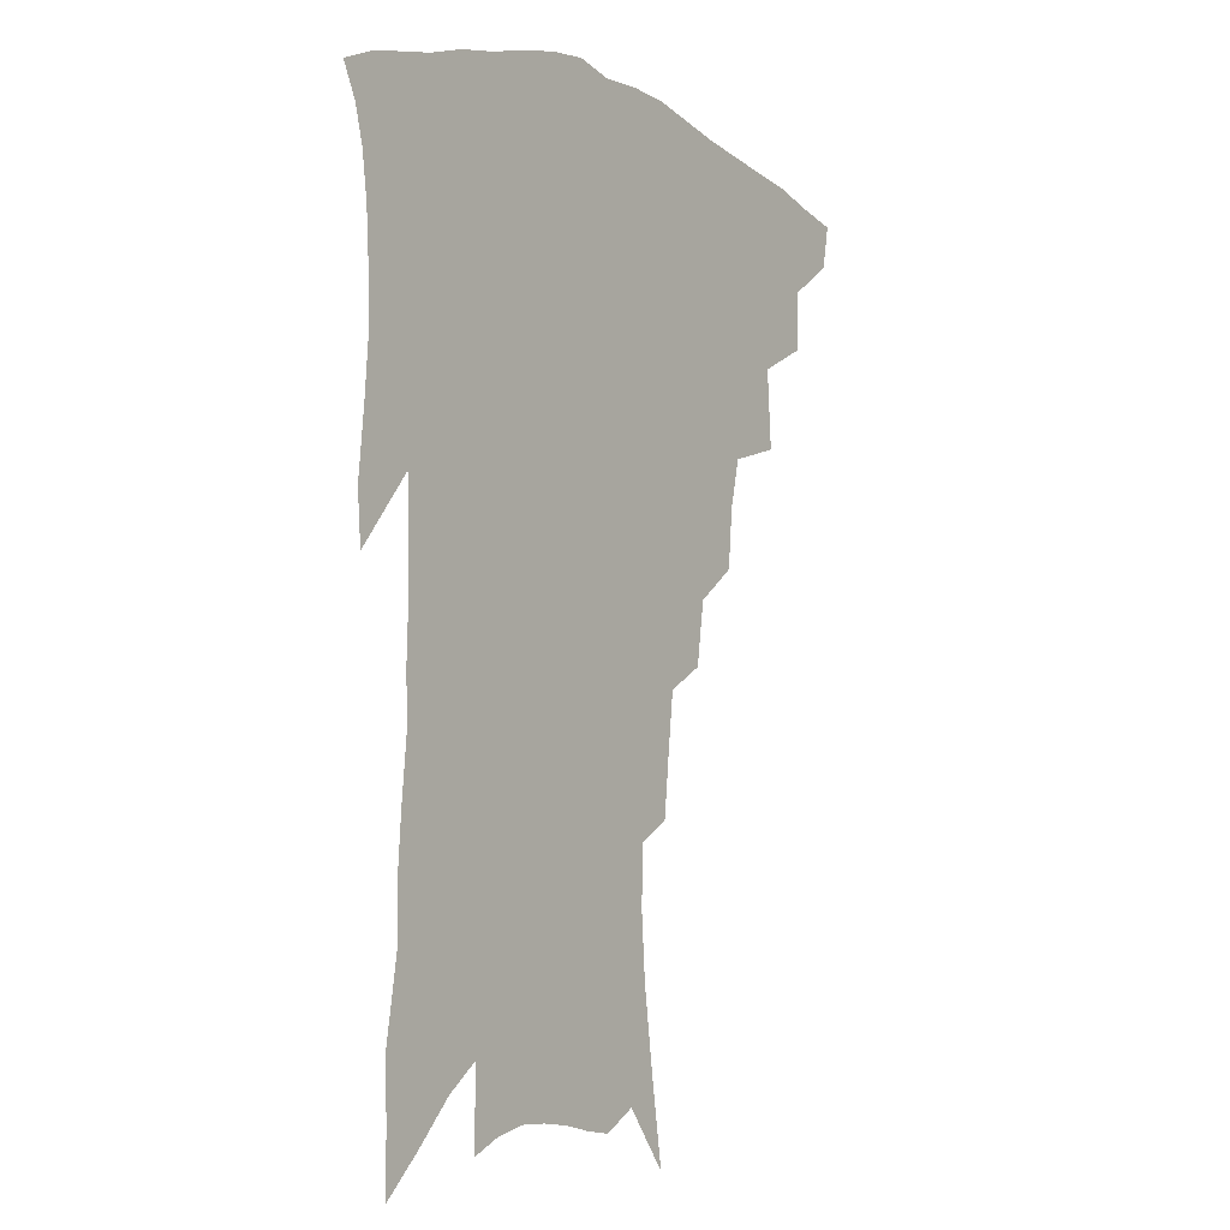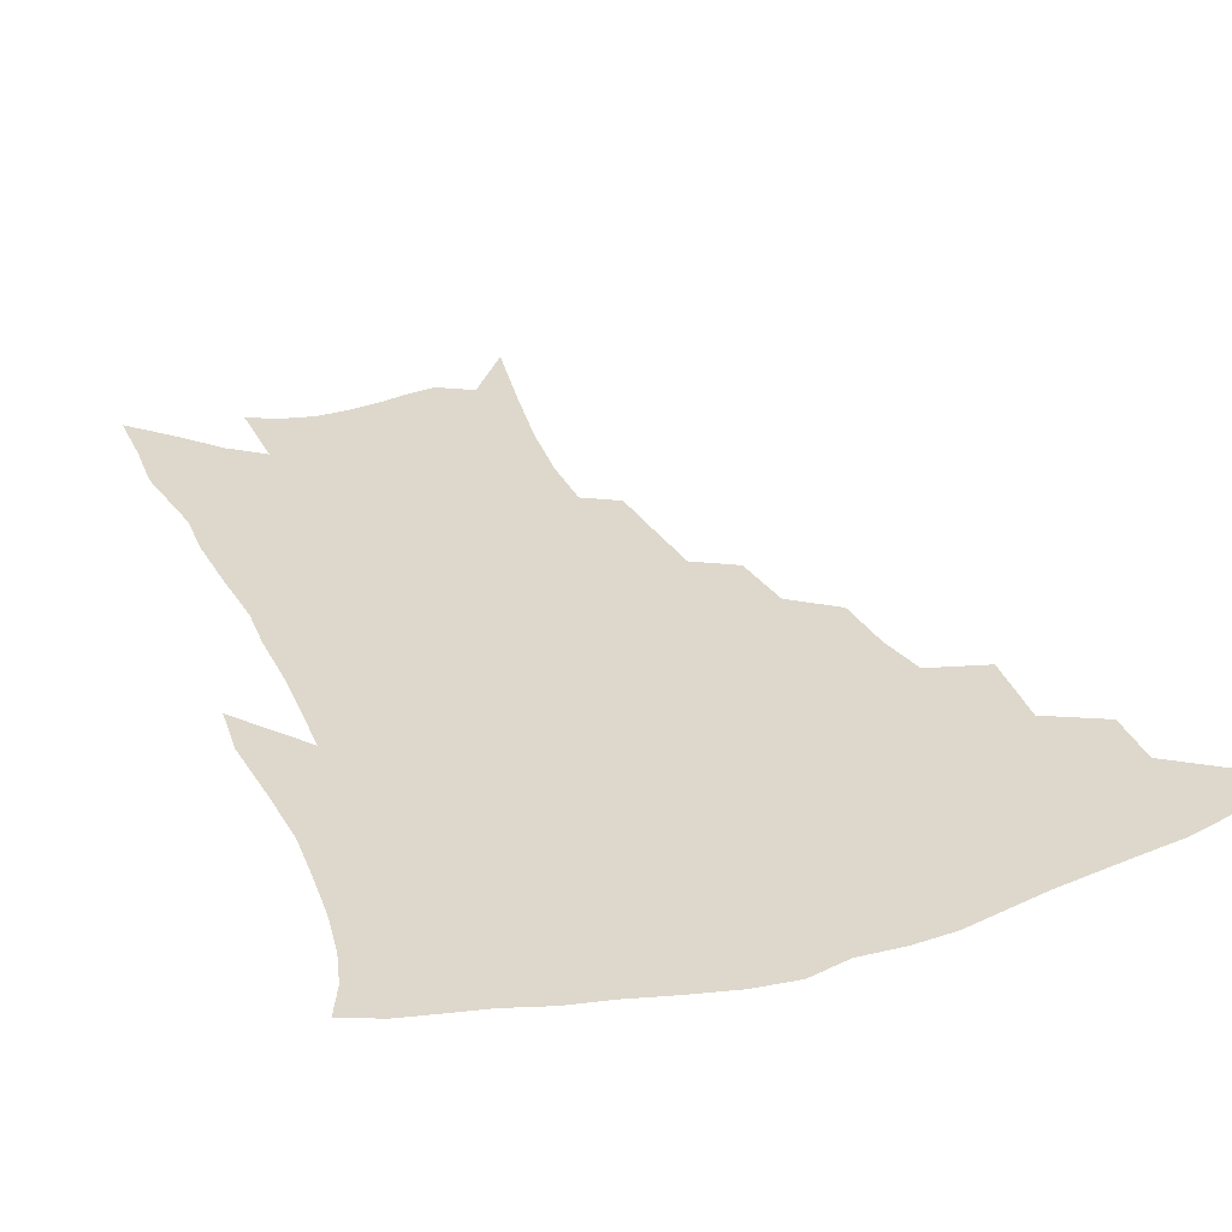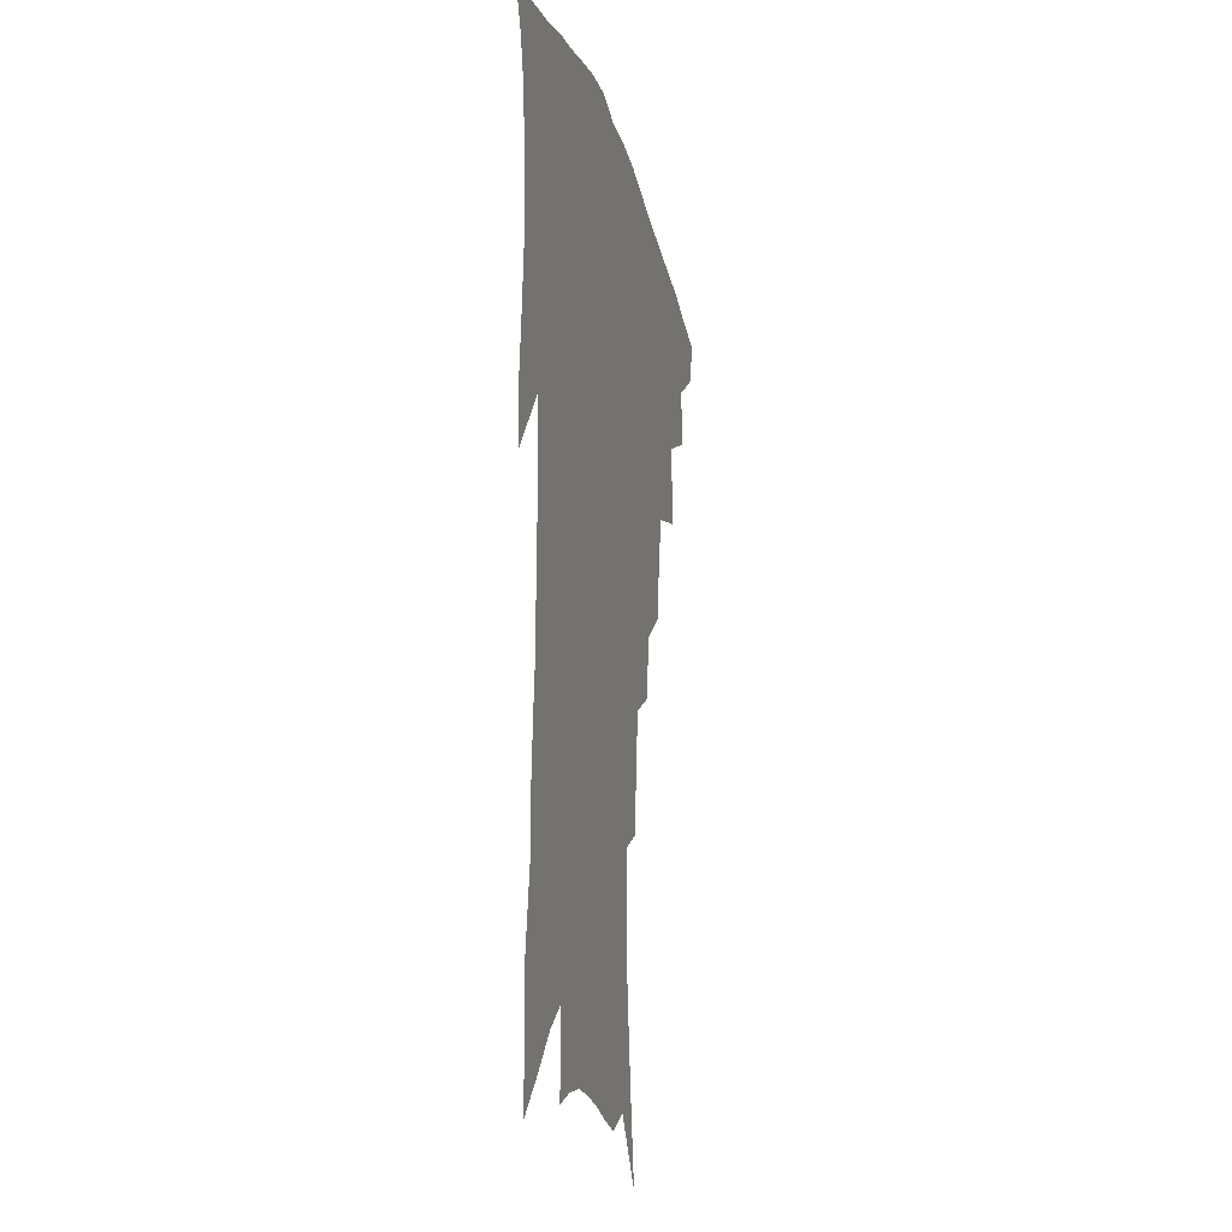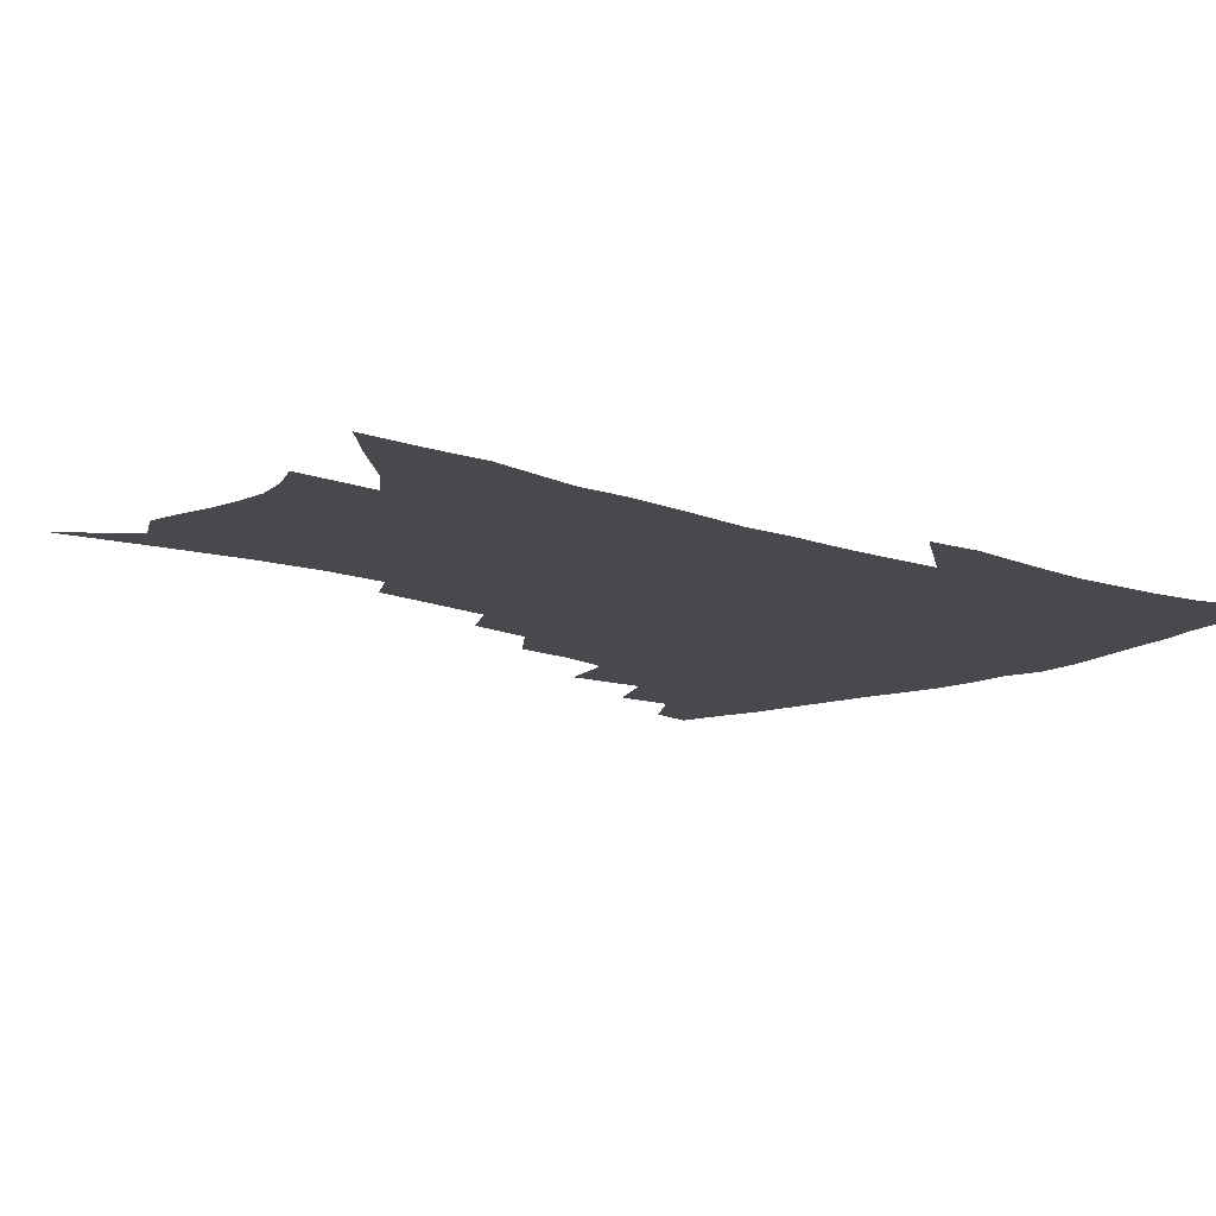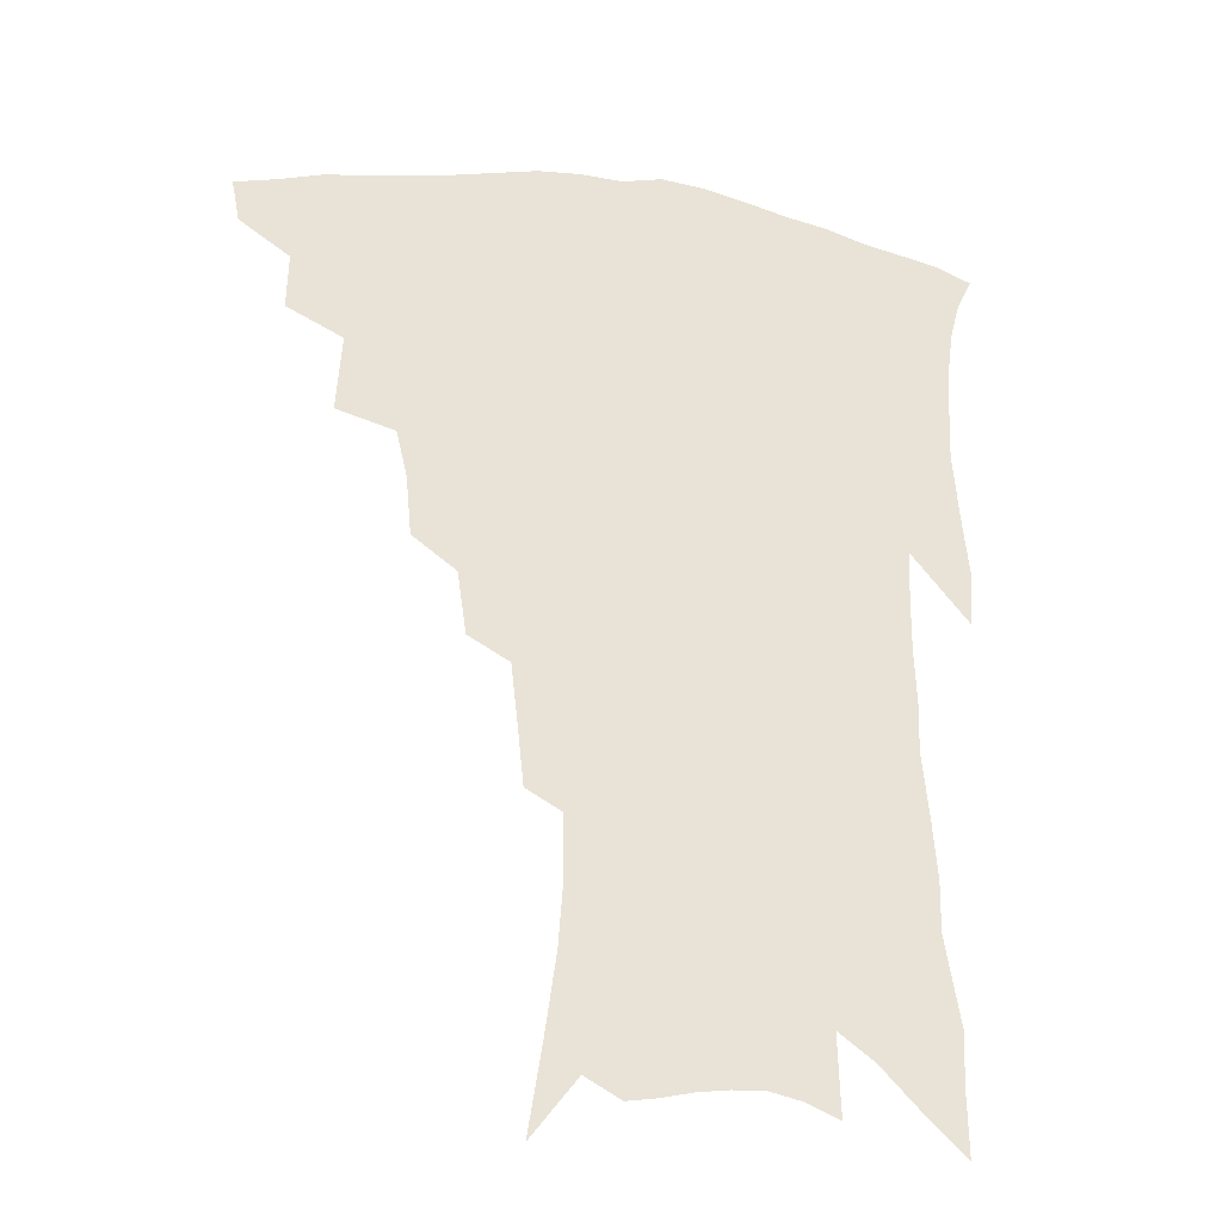
<metadata>
{"format":"obj","ext":"obj","renderer":"f3d","projection":"perspective","resolution":1024,"background":"white","views":[{"elev":-5.1,"azim":126.0,"up":"+Y"},{"elev":31.3,"azim":158.9,"up":"+Z"},{"elev":-18.4,"azim":102.7,"up":"+Y"},{"elev":-12.1,"azim":49.1,"up":"+Z"},{"elev":-29.0,"azim":-12.4,"up":"+Y"}]}
</metadata>
<code>
v 446.7 405.8 0
v 443.9 420.4 0
v 463.4 374.8 0
v 463.9 394 0
v 462 409.4 0
v 458.3 423.8 0
v 480.6 338.8 0
v 482.4 365.4 0
v 481.6 383.5 0
v 478.5 397.8 0
v 475.8 412.4 0
v 472.4 428 0
v 506 296.9 0
v 504.1 317.3 0
v 500.4 333.2 0
v 498.7 353.6 0
v 497.9 372.3 0
v 496 387.5 0
v 492.9 401.2 0
v 489.9 415.6 0
v 487 430.4 0
v 523.8 264.5 0
v 520.8 285.8 0
v 517.6 303.5 0
v 518.7 331.3 0
v 514.3 342.7 0
v 513.8 362 0
v 511.7 376.2 0
v 509.4 390.1 0
v 507.1 404 0
v 504.6 417.7 0
v 501.4 432.8 0
v 542.1 216.1 0
v 540.2 235.1 0
v 537.8 256.6 0
v 535 277.9 0
v 532.4 296 0
v 531.4 317.4 0
v 530.5 336.8 0
v 527.6 349 0
v 527.5 366.8 0
v 525.2 379.6 0
v 523 392.9 0
v 520.7 406.5 0
v 518.2 420.5 0
v 515.5 435.3 0
v 544.4 110.1 0
v 549 139.8 0
v 552.8 167 0
v 554.3 189.2 0
v 553.9 209.4 0
v 552.6 230.8 0
v 550.3 248.3 0
v 548.2 268.4 0
v 545.8 285.7 0
v 544.7 306.8 0
v 543.1 322.8 0
v 542 339.4 0
v 540.9 354.7 0
v 540 369.1 0
v 538.5 382.2 0
v 536.1 395.2 0
v 534.4 408.7 0
v 532 422.8 0
v 529.5 438.5 0
v 559.8 130.3 0
v 563.4 158.6 0
v 565 182 0
v 564.2 198.8 0
v 563.7 220.5 0
v 562.5 241.5 0
v 560.4 257.8 0
v 558.2 274.3 0
v 556.9 293.7 0
v 555.8 311.8 0
v 555 328.4 0
v 554.1 343.4 0
v 553.3 357.6 0
v 553.3 372.5 0
v 551.8 384.3 0
v 549.9 397 0
v 548.3 410.4 0
v 545.7 425.6 0
v 543.4 441.7 0
v 571.8 123.6 0
v 572.6 143.6 0
v 574.5 168.9 0
v 574.9 189.8 0
v 574.3 209.4 0
v 573.4 228.8 0
v 572 247.2 0
v 570.3 263.8 0
v 569 282.5 0
v 567.9 300.5 0
v 566.7 315.1 0
v 566.2 331.4 0
v 565.8 346.2 0
v 565.2 359.2 0
v 565 373.4 0
v 564.1 385.6 0
v 563 398.1 0
v 562.4 411 0
v 560.6 425.1 0
v 557.5 442.7 0
v 581.6 125.1 0
v 583.8 153.4 0
v 584.5 175.4 0
v 584 191.6 0
v 583.8 217.3 0
v 582.6 231.1 0
v 581.4 250.2 0
v 580.1 267.6 0
v 579.1 285.6 0
v 578.4 303.5 0
v 578 319.8 0
v 577.1 331.8 0
v 577.1 347.5 0
v 577 360.8 0
v 576.9 374.1 0
v 576.5 386.4 0
v 576.1 398.9 0
v 575.5 411.7 0
v 574.1 425.9 0
v 572 442.1 0
v 592 127.6 0
v 593.7 156.9 0
v 593.9 178.6 0
v 593.4 196.2 0
v 592.9 216.8 0
v 591.9 232.1 0
v 590.9 253.7 0
v 590 271.7 0
v 589.2 288.3 0
v 588.7 304.2 0
v 588.6 321.7 0
v 588.6 335.7 0
v 588.8 350 0
v 588.8 362.4 0
v 589.1 374.9 0
v 589.3 387.1 0
v 589.2 399.3 0
v 588.7 411.9 0
v 587.4 427 0
v 585.5 445.3 0
v 602.6 129 0
v 603.5 158.2 0
v 603.4 180.2 0
v 602.9 202.5 0
v 602.2 218.2 0
v 601.3 236.4 0
v 600.4 255.1 0
v 599.7 272.4 0
v 599.2 289.6 0
v 599 305.9 0
v 599 322 0
v 599.2 335.3 0
v 599.6 349.5 0
v 600 361.9 0
v 600.8 375 0
v 601.5 387.3 0
v 601.8 399.3 0
v 601.5 412.4 0
v 601 426.4 0
v 599.6 443.9 0
v 613.1 129.5 0
v 613.3 157.7 0
v 612.9 180 0
v 612.6 198.5 0
v 611.6 218.2 0
v 610.6 238.9 0
v 609.9 257.5 0
v 609.6 271.7 0
v 609.1 290 0
v 609.1 305.5 0
v 609.3 321.5 0
v 609.8 336.3 0
v 610.4 349.2 0
v 611.3 362.3 0
v 612.3 374.7 0
v 613.4 387 0
v 614.2 398.7 0
v 614.9 411 0
v 614.6 425.2 0
v 614.4 440.4 0
v 623.7 127.1 0
v 623.4 153.6 0
v 622.8 176.1 0
v 622.2 196 0
v 621 217.6 0
v 620.1 237.6 0
v 619.7 254.3 0
v 619.3 271.4 0
v 619.3 287.1 0
v 619.3 303.1 0
v 619.7 318.2 0
v 620.1 334.8 0
v 621 348.6 0
v 622.1 361 0
v 623.4 374.2 0
v 624.9 386.2 0
v 626.2 397.7 0
v 627.6 409.7 0
v 628.8 422.2 0
v 629.2 436.5 0
v 634.5 122.3 0
v 633.7 149 0
v 633 171.6 0
v 631.9 193.4 0
v 630.8 214.5 0
v 629.8 234.4 0
v 629.8 249.9 0
v 629 269.2 0
v 629.3 284.1 0
v 629.5 299.9 0
v 630.1 314.8 0
v 630.5 331.9 0
v 631.3 347.3 0
v 632.9 359 0
v 634.4 371.5 0
v 636.1 384.7 0
v 638.5 396.8 0
v 640.3 407.6 0
v 641.8 419.5 0
v 642.4 433.9 0
v 645.3 140.2 0
v 644.2 163 0
v 643.2 184.3 0
v 641.2 208.4 0
v 640.5 227.1 0
v 640.4 243.6 0
v 639.8 262.1 0
v 639.6 279.1 0
v 639.6 296.6 0
v 640.1 313.1 0
v 641.2 327.5 0
v 642.1 343 0
v 643.4 357.3 0
v 645 370 0
v 647 382.9 0
v 649.2 394.5 0
v 651.5 405.7 0
v 653.9 417.1 0
v 656.4 429.4 0
v 658.5 126.2 0
v 656.2 152.7 0
v 654.6 175.8 0
v 653.1 197.5 0
v 652 217.4 0
v 651.2 236 0
v 651.2 253.1 0
v 650.3 272.4 0
v 650.2 290 0
v 650.9 306.2 0
v 652 321.6 0
v 653 337.6 0
v 653.9 353.8 0
v 655.3 368.5 0
v 657.6 380.4 0
v 659.9 392.5 0
v 662.5 403.2 0
v 665.3 414.3 0
v 668.4 426.9 0
v 671.8 113.3 0
v 671.5 134.1 0
v 672.2 152.1 0
v 667.4 181.6 0
v 667.8 198.4 0
v 666.2 218.7 0
v 664.2 240.1 0
v 664.6 256.4 0
v 663.9 275.4 0
v 664.1 293 0
v 664.6 310.4 0
v 664.8 329 0
v 666 344.9 0
v 667 360.9 0
v 668.4 375.8 0
v 670.3 389.4 0
v 673.3 400.6 0
v 676.2 411.3 0
v 680.3 424.2 0
v 683.8 286.6 0
v 685.1 304.1 0
v 682.7 327.1 0
v 681 348.6 0
v 681.6 365.3 0
v 682.5 381.7 0
v 684.4 396.4 0
v 687.4 408.2 0
v 692.4 419.1 0
f 4 5 1
f 1 5 2
f 5 6 2
f 8 9 3
f 3 9 4
f 9 10 4
f 4 10 5
f 10 11 5
f 5 11 6
f 11 12 6
f 15 16 7
f 7 16 8
f 16 17 8
f 8 17 9
f 17 18 9
f 9 18 10
f 18 19 10
f 10 19 11
f 19 20 11
f 11 20 12
f 20 21 12
f 23 24 13
f 13 24 14
f 24 25 14
f 14 25 15
f 25 26 15
f 15 26 16
f 26 27 16
f 16 27 17
f 27 28 17
f 17 28 18
f 28 29 18
f 18 29 19
f 29 30 19
f 19 30 20
f 30 31 20
f 20 31 21
f 31 32 21
f 35 36 22
f 22 36 23
f 36 37 23
f 23 37 24
f 37 38 24
f 24 38 25
f 38 39 25
f 25 39 26
f 39 40 26
f 26 40 27
f 40 41 27
f 27 41 28
f 41 42 28
f 28 42 29
f 42 43 29
f 29 43 30
f 43 44 30
f 30 44 31
f 44 45 31
f 31 45 32
f 45 46 32
f 51 52 33
f 33 52 34
f 52 53 34
f 34 53 35
f 53 54 35
f 35 54 36
f 54 55 36
f 36 55 37
f 55 56 37
f 37 56 38
f 56 57 38
f 38 57 39
f 57 58 39
f 39 58 40
f 58 59 40
f 40 59 41
f 59 60 41
f 41 60 42
f 60 61 42
f 42 61 43
f 61 62 43
f 43 62 44
f 62 63 44
f 44 63 45
f 63 64 45
f 45 64 46
f 64 65 46
f 47 66 48
f 66 67 48
f 48 67 49
f 67 68 49
f 49 68 50
f 68 69 50
f 50 69 51
f 69 70 51
f 51 70 52
f 70 71 52
f 52 71 53
f 71 72 53
f 53 72 54
f 72 73 54
f 54 73 55
f 73 74 55
f 55 74 56
f 74 75 56
f 56 75 57
f 75 76 57
f 57 76 58
f 76 77 58
f 58 77 59
f 77 78 59
f 59 78 60
f 78 79 60
f 60 79 61
f 79 80 61
f 61 80 62
f 80 81 62
f 62 81 63
f 81 82 63
f 63 82 64
f 82 83 64
f 64 83 65
f 83 84 65
f 85 86 66
f 66 86 67
f 86 87 67
f 67 87 68
f 87 88 68
f 68 88 69
f 88 89 69
f 69 89 70
f 89 90 70
f 70 90 71
f 90 91 71
f 71 91 72
f 91 92 72
f 72 92 73
f 92 93 73
f 73 93 74
f 93 94 74
f 74 94 75
f 94 95 75
f 75 95 76
f 95 96 76
f 76 96 77
f 96 97 77
f 77 97 78
f 97 98 78
f 78 98 79
f 98 99 79
f 79 99 80
f 99 100 80
f 80 100 81
f 100 101 81
f 81 101 82
f 101 102 82
f 82 102 83
f 102 103 83
f 83 103 84
f 103 104 84
f 85 105 86
f 105 106 86
f 86 106 87
f 106 107 87
f 87 107 88
f 107 108 88
f 88 108 89
f 108 109 89
f 89 109 90
f 109 110 90
f 90 110 91
f 110 111 91
f 91 111 92
f 111 112 92
f 92 112 93
f 112 113 93
f 93 113 94
f 113 114 94
f 94 114 95
f 114 115 95
f 95 115 96
f 115 116 96
f 96 116 97
f 116 117 97
f 97 117 98
f 117 118 98
f 98 118 99
f 118 119 99
f 99 119 100
f 119 120 100
f 100 120 101
f 120 121 101
f 101 121 102
f 121 122 102
f 102 122 103
f 122 123 103
f 103 123 104
f 123 124 104
f 105 125 106
f 125 126 106
f 106 126 107
f 126 127 107
f 107 127 108
f 127 128 108
f 108 128 109
f 128 129 109
f 109 129 110
f 129 130 110
f 110 130 111
f 130 131 111
f 111 131 112
f 131 132 112
f 112 132 113
f 132 133 113
f 113 133 114
f 133 134 114
f 114 134 115
f 134 135 115
f 115 135 116
f 135 136 116
f 116 136 117
f 136 137 117
f 117 137 118
f 137 138 118
f 118 138 119
f 138 139 119
f 119 139 120
f 139 140 120
f 120 140 121
f 140 141 121
f 121 141 122
f 141 142 122
f 122 142 123
f 142 143 123
f 123 143 124
f 143 144 124
f 125 145 126
f 145 146 126
f 126 146 127
f 146 147 127
f 127 147 128
f 147 148 128
f 128 148 129
f 148 149 129
f 129 149 130
f 149 150 130
f 130 150 131
f 150 151 131
f 131 151 132
f 151 152 132
f 132 152 133
f 152 153 133
f 133 153 134
f 153 154 134
f 134 154 135
f 154 155 135
f 135 155 136
f 155 156 136
f 136 156 137
f 156 157 137
f 137 157 138
f 157 158 138
f 138 158 139
f 158 159 139
f 139 159 140
f 159 160 140
f 140 160 141
f 160 161 141
f 141 161 142
f 161 162 142
f 142 162 143
f 162 163 143
f 143 163 144
f 163 164 144
f 145 165 146
f 165 166 146
f 146 166 147
f 166 167 147
f 147 167 148
f 167 168 148
f 148 168 149
f 168 169 149
f 149 169 150
f 169 170 150
f 150 170 151
f 170 171 151
f 151 171 152
f 171 172 152
f 152 172 153
f 172 173 153
f 153 173 154
f 173 174 154
f 154 174 155
f 174 175 155
f 155 175 156
f 175 176 156
f 156 176 157
f 176 177 157
f 157 177 158
f 177 178 158
f 158 178 159
f 178 179 159
f 159 179 160
f 179 180 160
f 160 180 161
f 180 181 161
f 161 181 162
f 181 182 162
f 162 182 163
f 182 183 163
f 163 183 164
f 183 184 164
f 165 185 166
f 185 186 166
f 166 186 167
f 186 187 167
f 167 187 168
f 187 188 168
f 168 188 169
f 188 189 169
f 169 189 170
f 189 190 170
f 170 190 171
f 190 191 171
f 171 191 172
f 191 192 172
f 172 192 173
f 192 193 173
f 173 193 174
f 193 194 174
f 174 194 175
f 194 195 175
f 175 195 176
f 195 196 176
f 176 196 177
f 196 197 177
f 177 197 178
f 197 198 178
f 178 198 179
f 198 199 179
f 179 199 180
f 199 200 180
f 180 200 181
f 200 201 181
f 181 201 182
f 201 202 182
f 182 202 183
f 202 203 183
f 183 203 184
f 203 204 184
f 185 205 186
f 205 206 186
f 186 206 187
f 206 207 187
f 187 207 188
f 207 208 188
f 188 208 189
f 208 209 189
f 189 209 190
f 209 210 190
f 190 210 191
f 210 211 191
f 191 211 192
f 211 212 192
f 192 212 193
f 212 213 193
f 193 213 194
f 213 214 194
f 194 214 195
f 214 215 195
f 195 215 196
f 215 216 196
f 196 216 197
f 216 217 197
f 197 217 198
f 217 218 198
f 198 218 199
f 218 219 199
f 199 219 200
f 219 220 200
f 200 220 201
f 220 221 201
f 201 221 202
f 221 222 202
f 202 222 203
f 222 223 203
f 203 223 204
f 223 224 204
f 206 225 207
f 225 226 207
f 207 226 208
f 226 227 208
f 208 227 209
f 227 228 209
f 209 228 210
f 228 229 210
f 210 229 211
f 229 230 211
f 211 230 212
f 230 231 212
f 212 231 213
f 231 232 213
f 213 232 214
f 232 233 214
f 214 233 215
f 233 234 215
f 215 234 216
f 234 235 216
f 216 235 217
f 235 236 217
f 217 236 218
f 236 237 218
f 218 237 219
f 237 238 219
f 219 238 220
f 238 239 220
f 220 239 221
f 239 240 221
f 221 240 222
f 240 241 222
f 222 241 223
f 241 242 223
f 223 242 224
f 242 243 224
f 225 244 226
f 244 245 226
f 226 245 227
f 245 246 227
f 227 246 228
f 246 247 228
f 228 247 229
f 247 248 229
f 229 248 230
f 248 249 230
f 230 249 231
f 249 250 231
f 231 250 232
f 250 251 232
f 232 251 233
f 251 252 233
f 233 252 234
f 252 253 234
f 234 253 235
f 253 254 235
f 235 254 236
f 254 255 236
f 236 255 237
f 255 256 237
f 237 256 238
f 256 257 238
f 238 257 239
f 257 258 239
f 239 258 240
f 258 259 240
f 240 259 241
f 259 260 241
f 241 260 242
f 260 261 242
f 242 261 243
f 261 262 243
f 244 263 245
f 263 264 245
f 245 264 246
f 264 265 246
f 246 265 247
f 265 266 247
f 247 266 248
f 266 267 248
f 248 267 249
f 267 268 249
f 249 268 250
f 268 269 250
f 250 269 251
f 269 270 251
f 251 270 252
f 270 271 252
f 252 271 253
f 271 272 253
f 253 272 254
f 272 273 254
f 254 273 255
f 273 274 255
f 255 274 256
f 274 275 256
f 256 275 257
f 275 276 257
f 257 276 258
f 276 277 258
f 258 277 259
f 277 278 259
f 259 278 260
f 278 279 260
f 260 279 261
f 279 280 261
f 261 280 262
f 280 281 262
f 273 282 274
f 282 283 274
f 274 283 275
f 283 284 275
f 275 284 276
f 284 285 276
f 276 285 277
f 285 286 277
f 277 286 278
f 286 287 278
f 278 287 279
f 287 288 279
f 279 288 280
f 288 289 280
f 280 289 281
f 289 290 281

</code>
